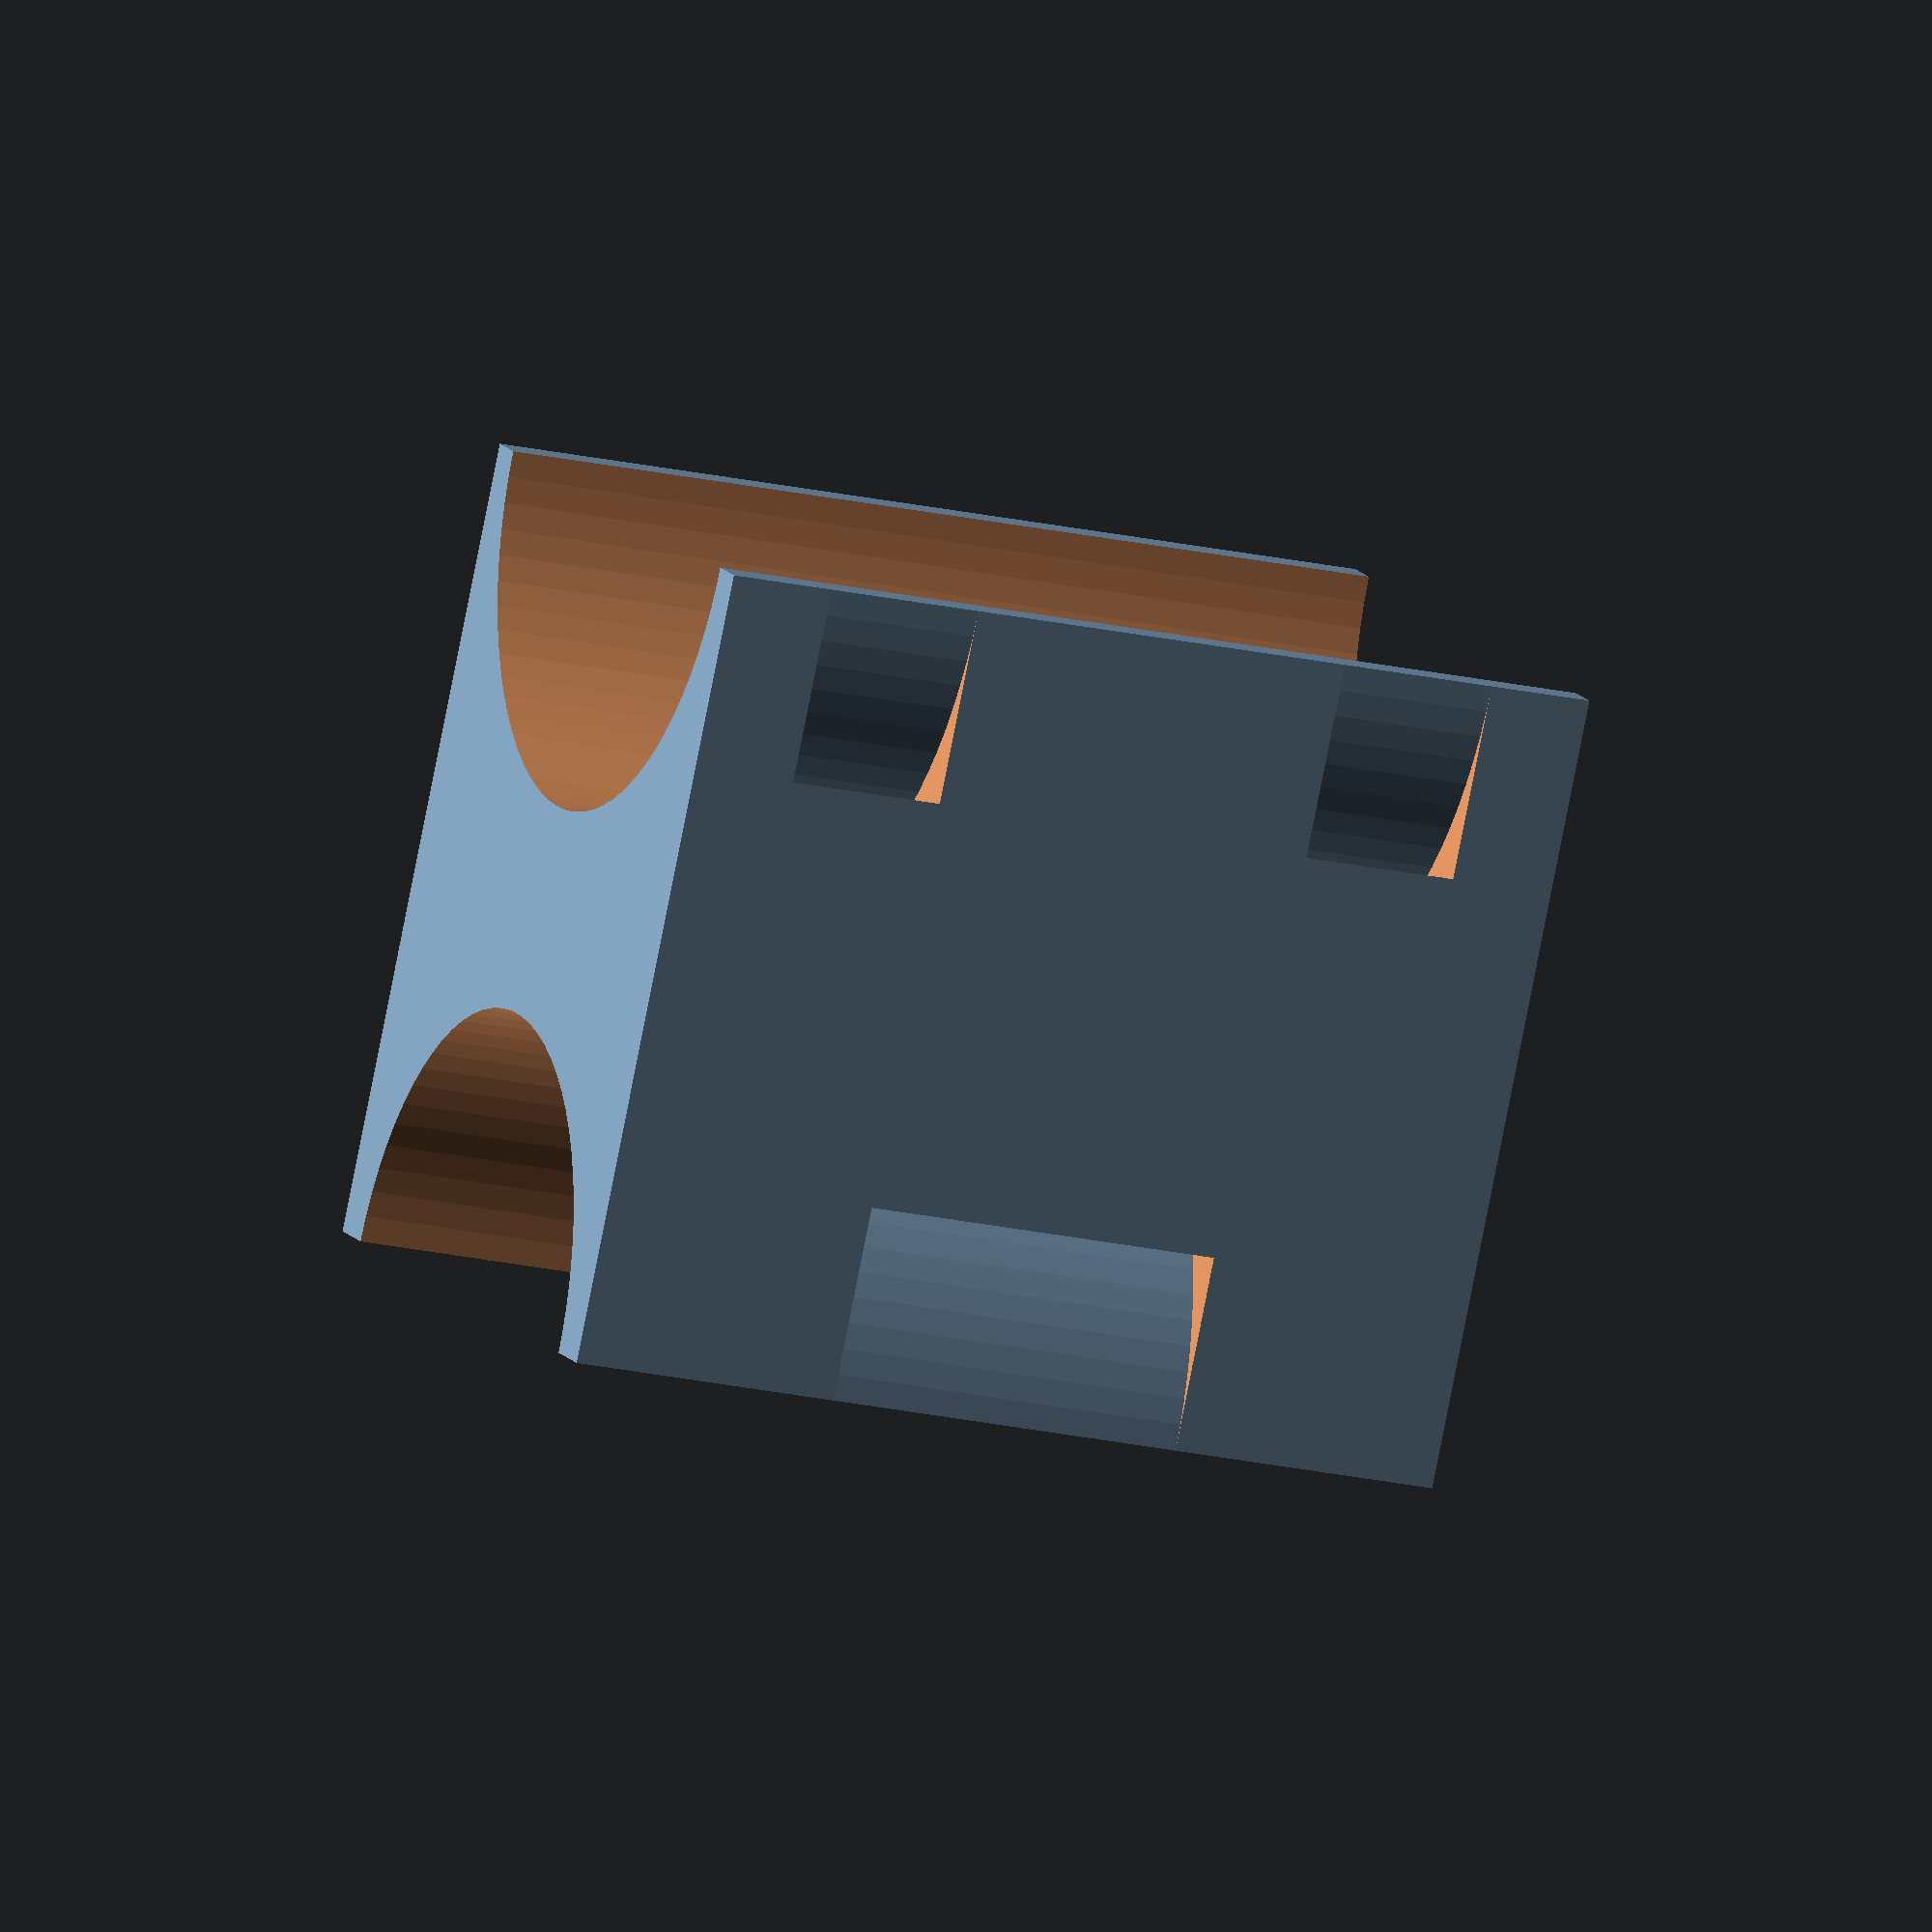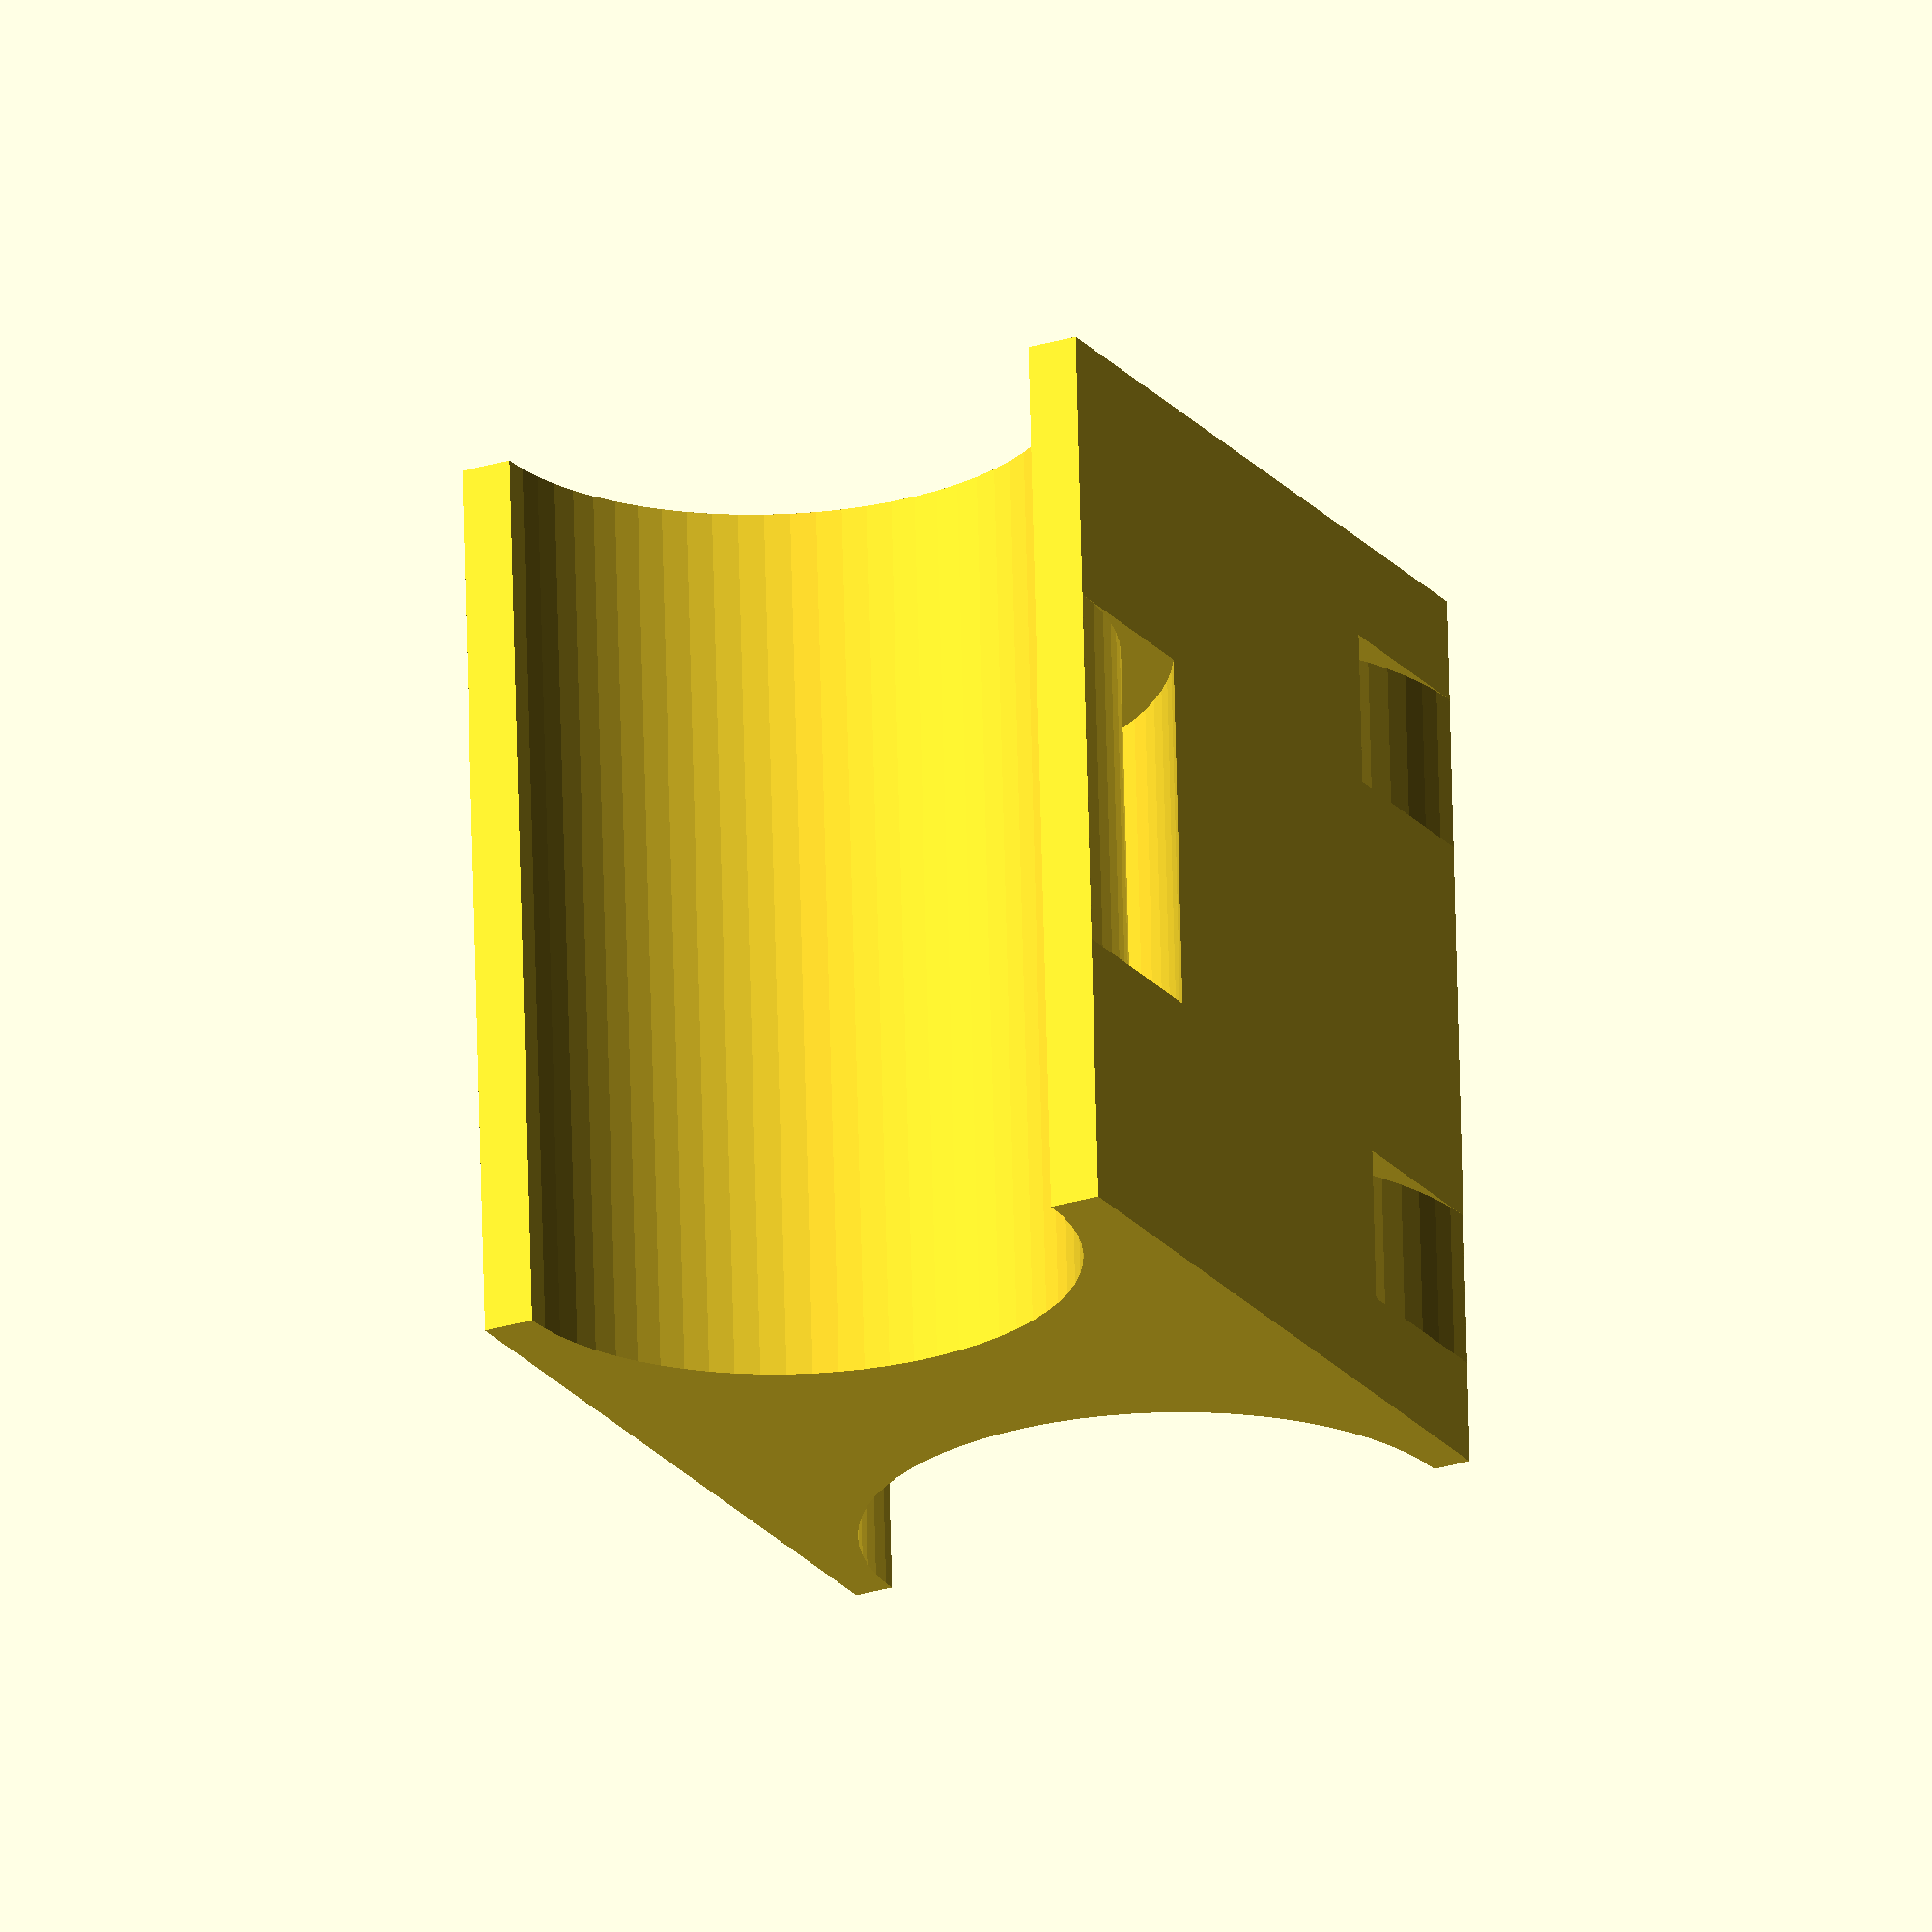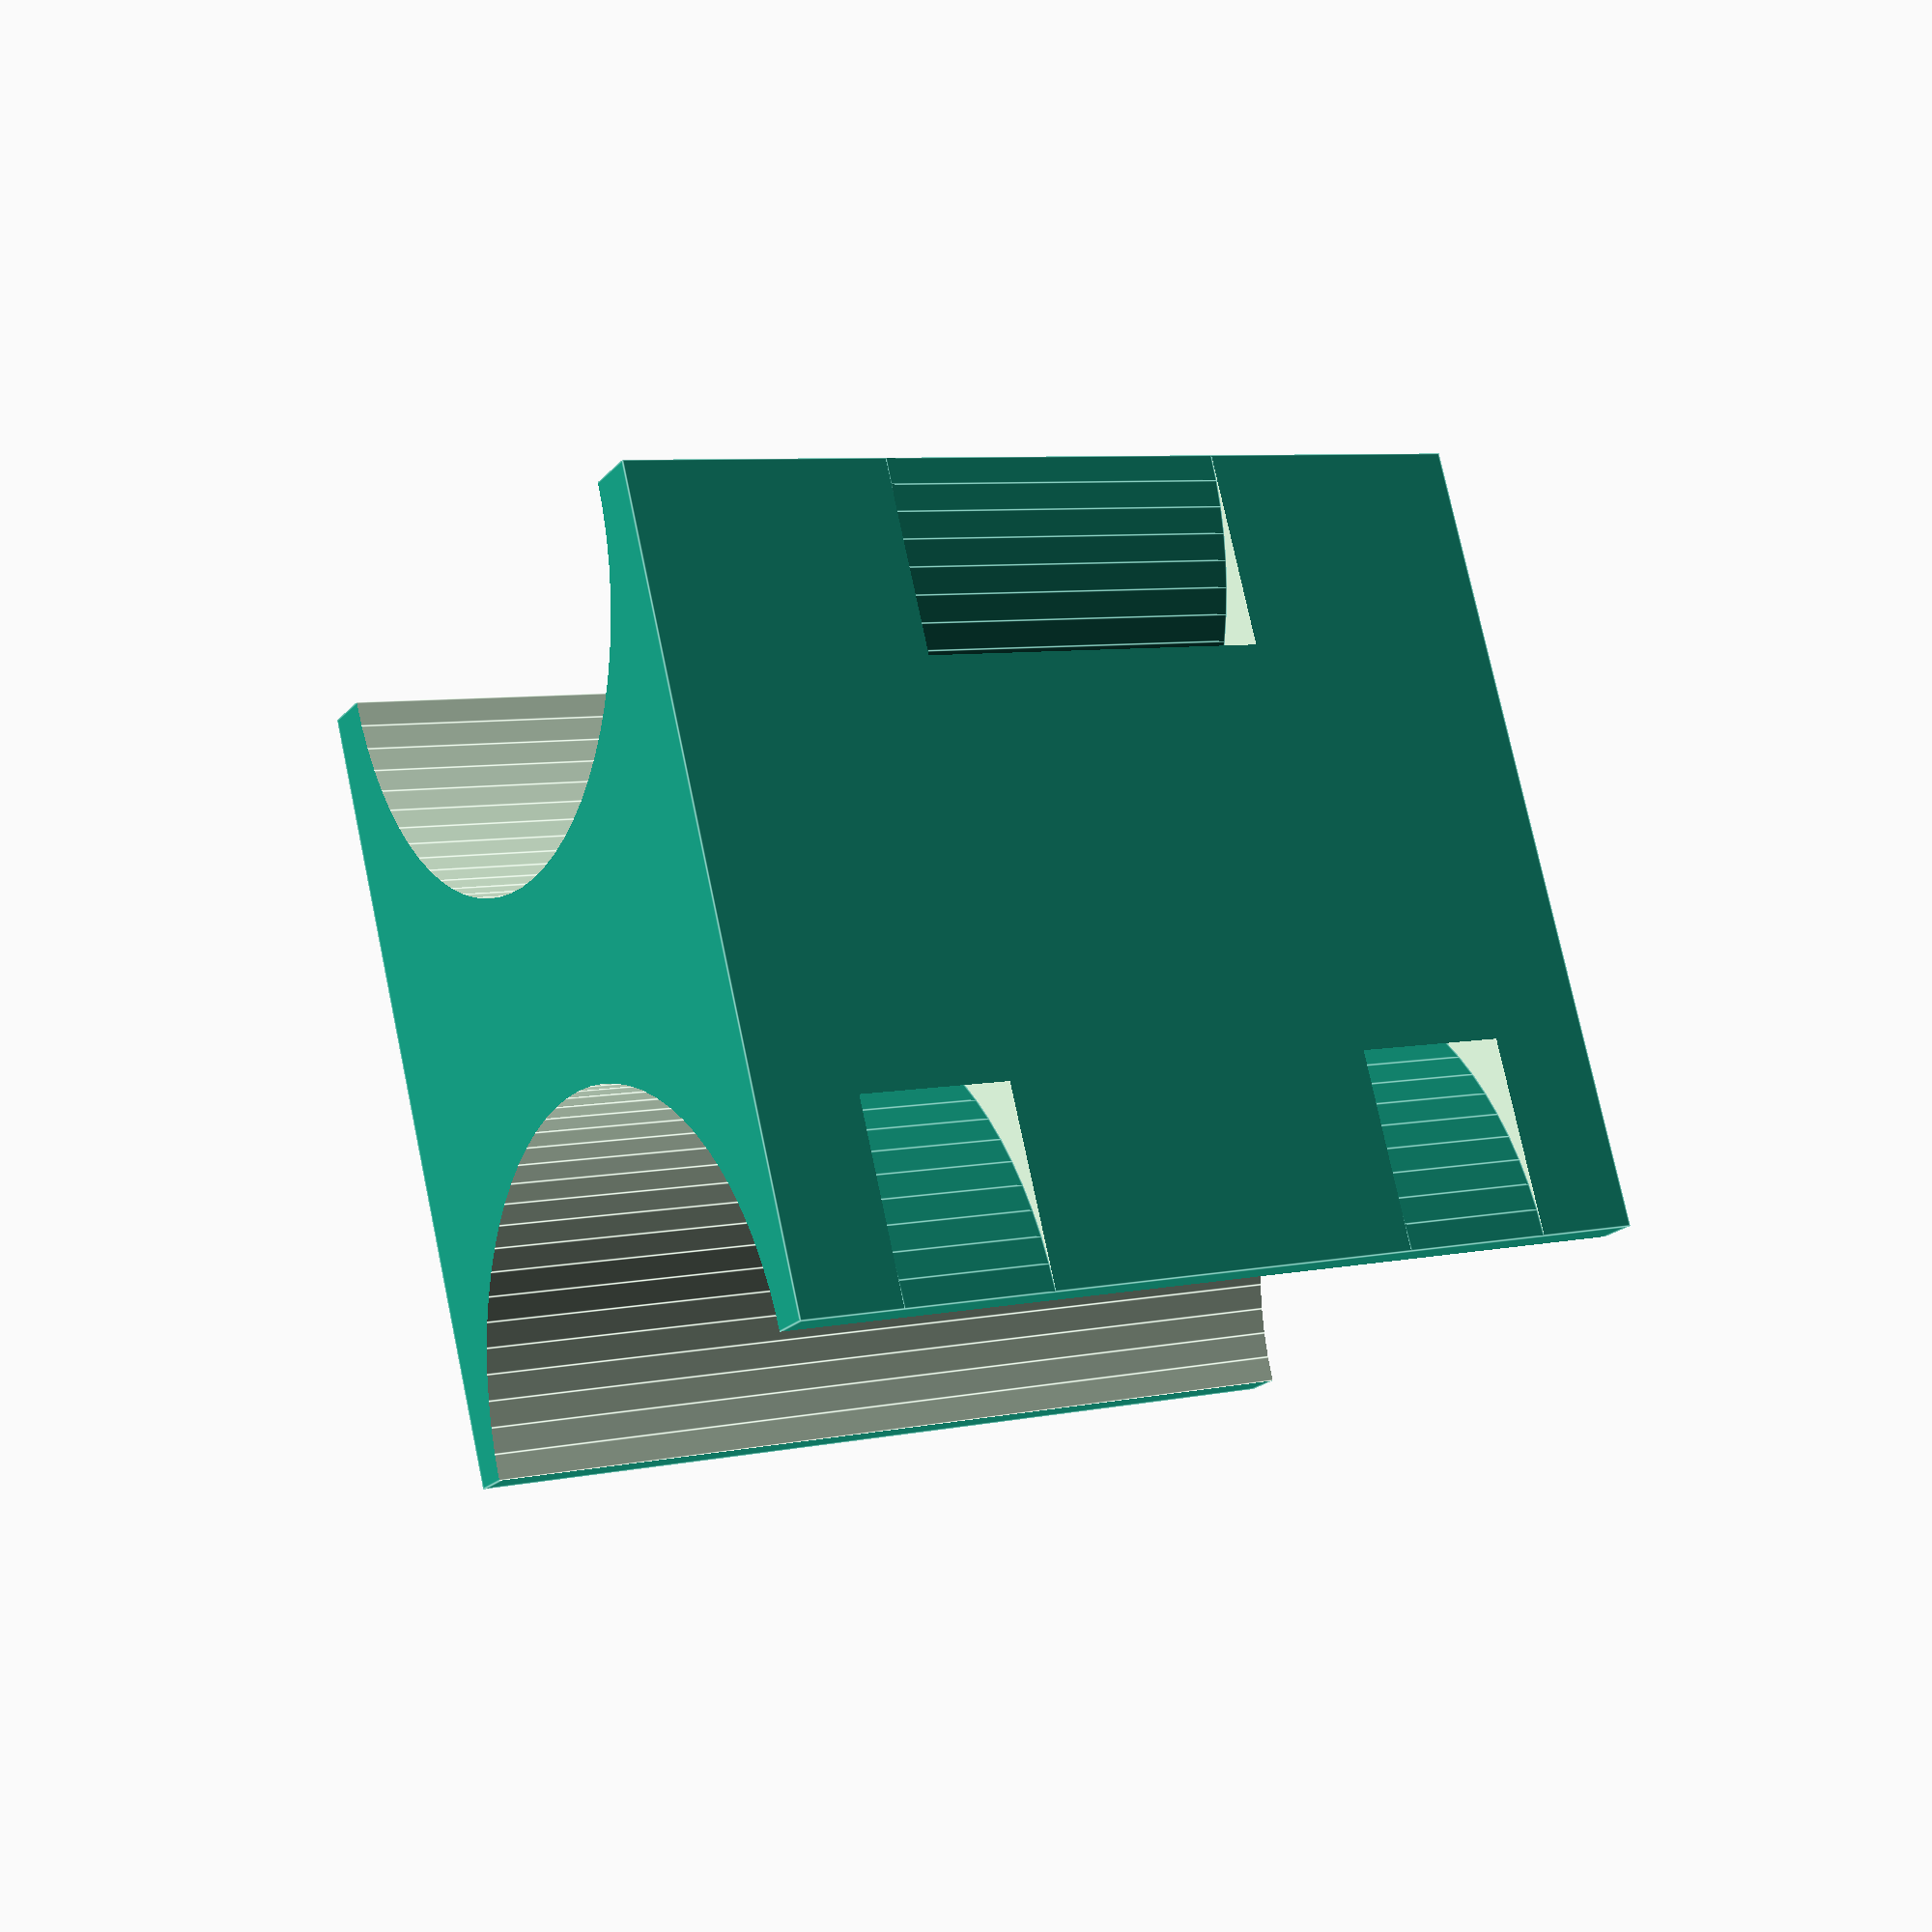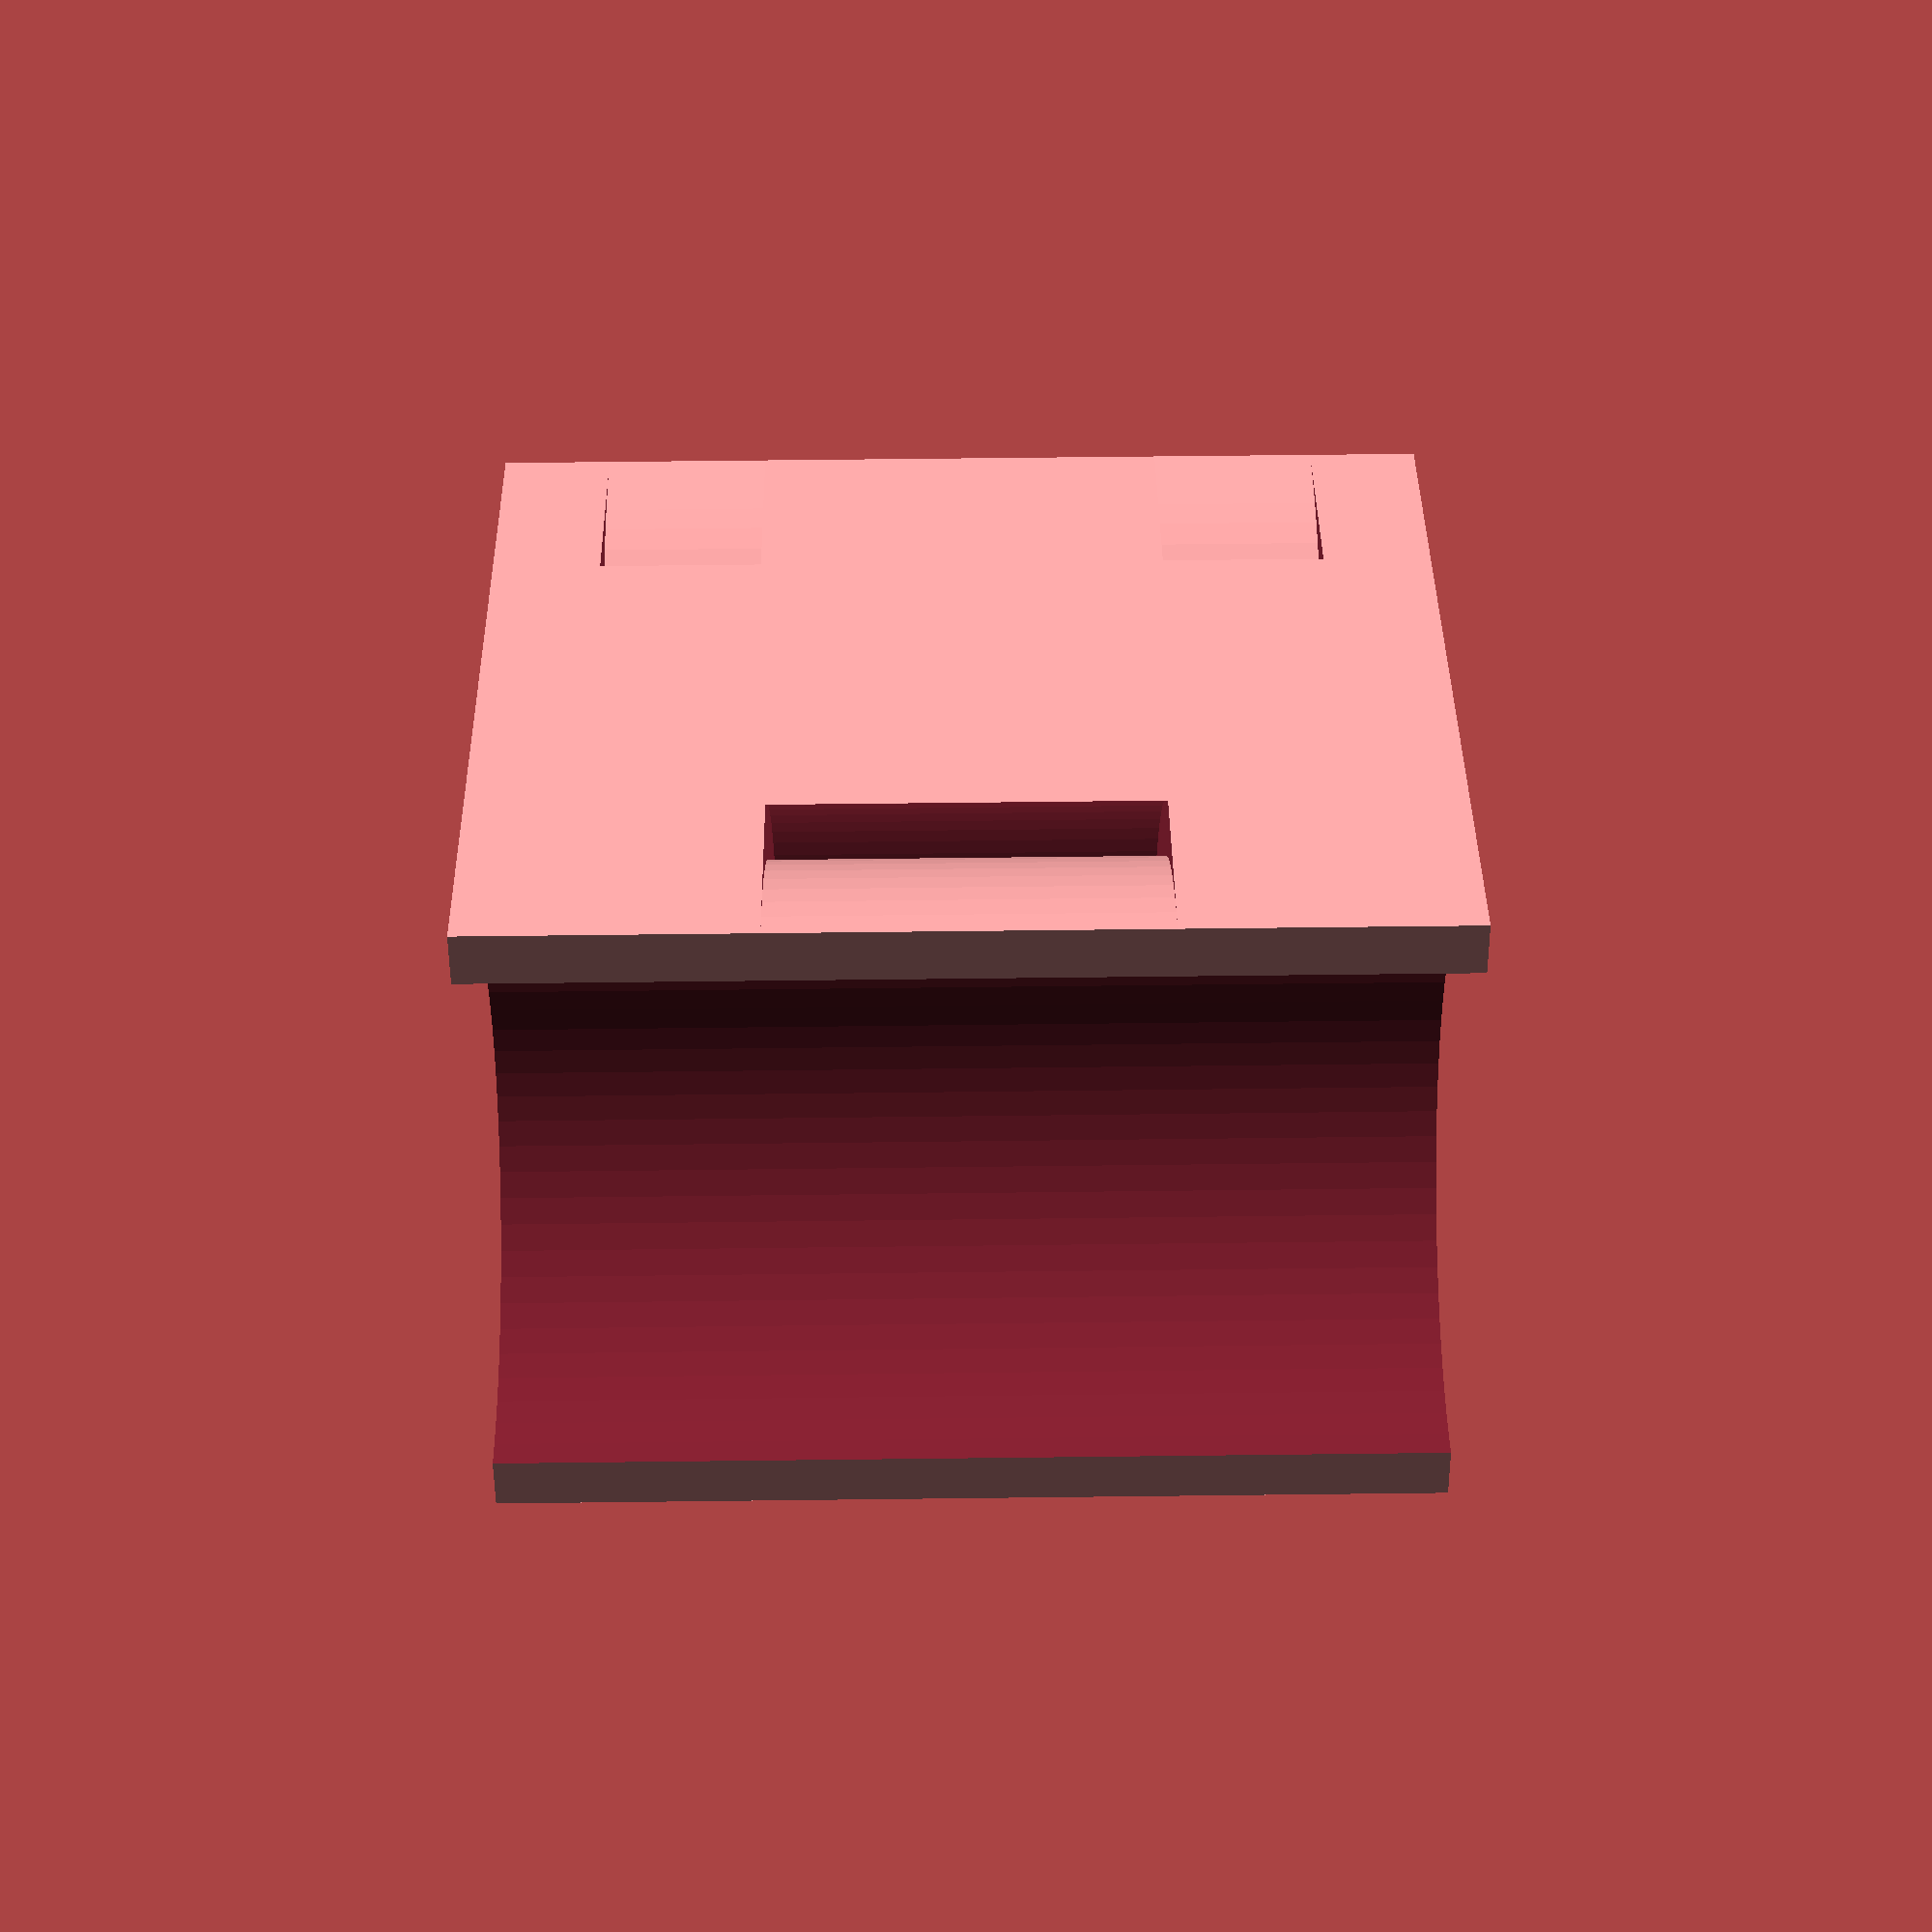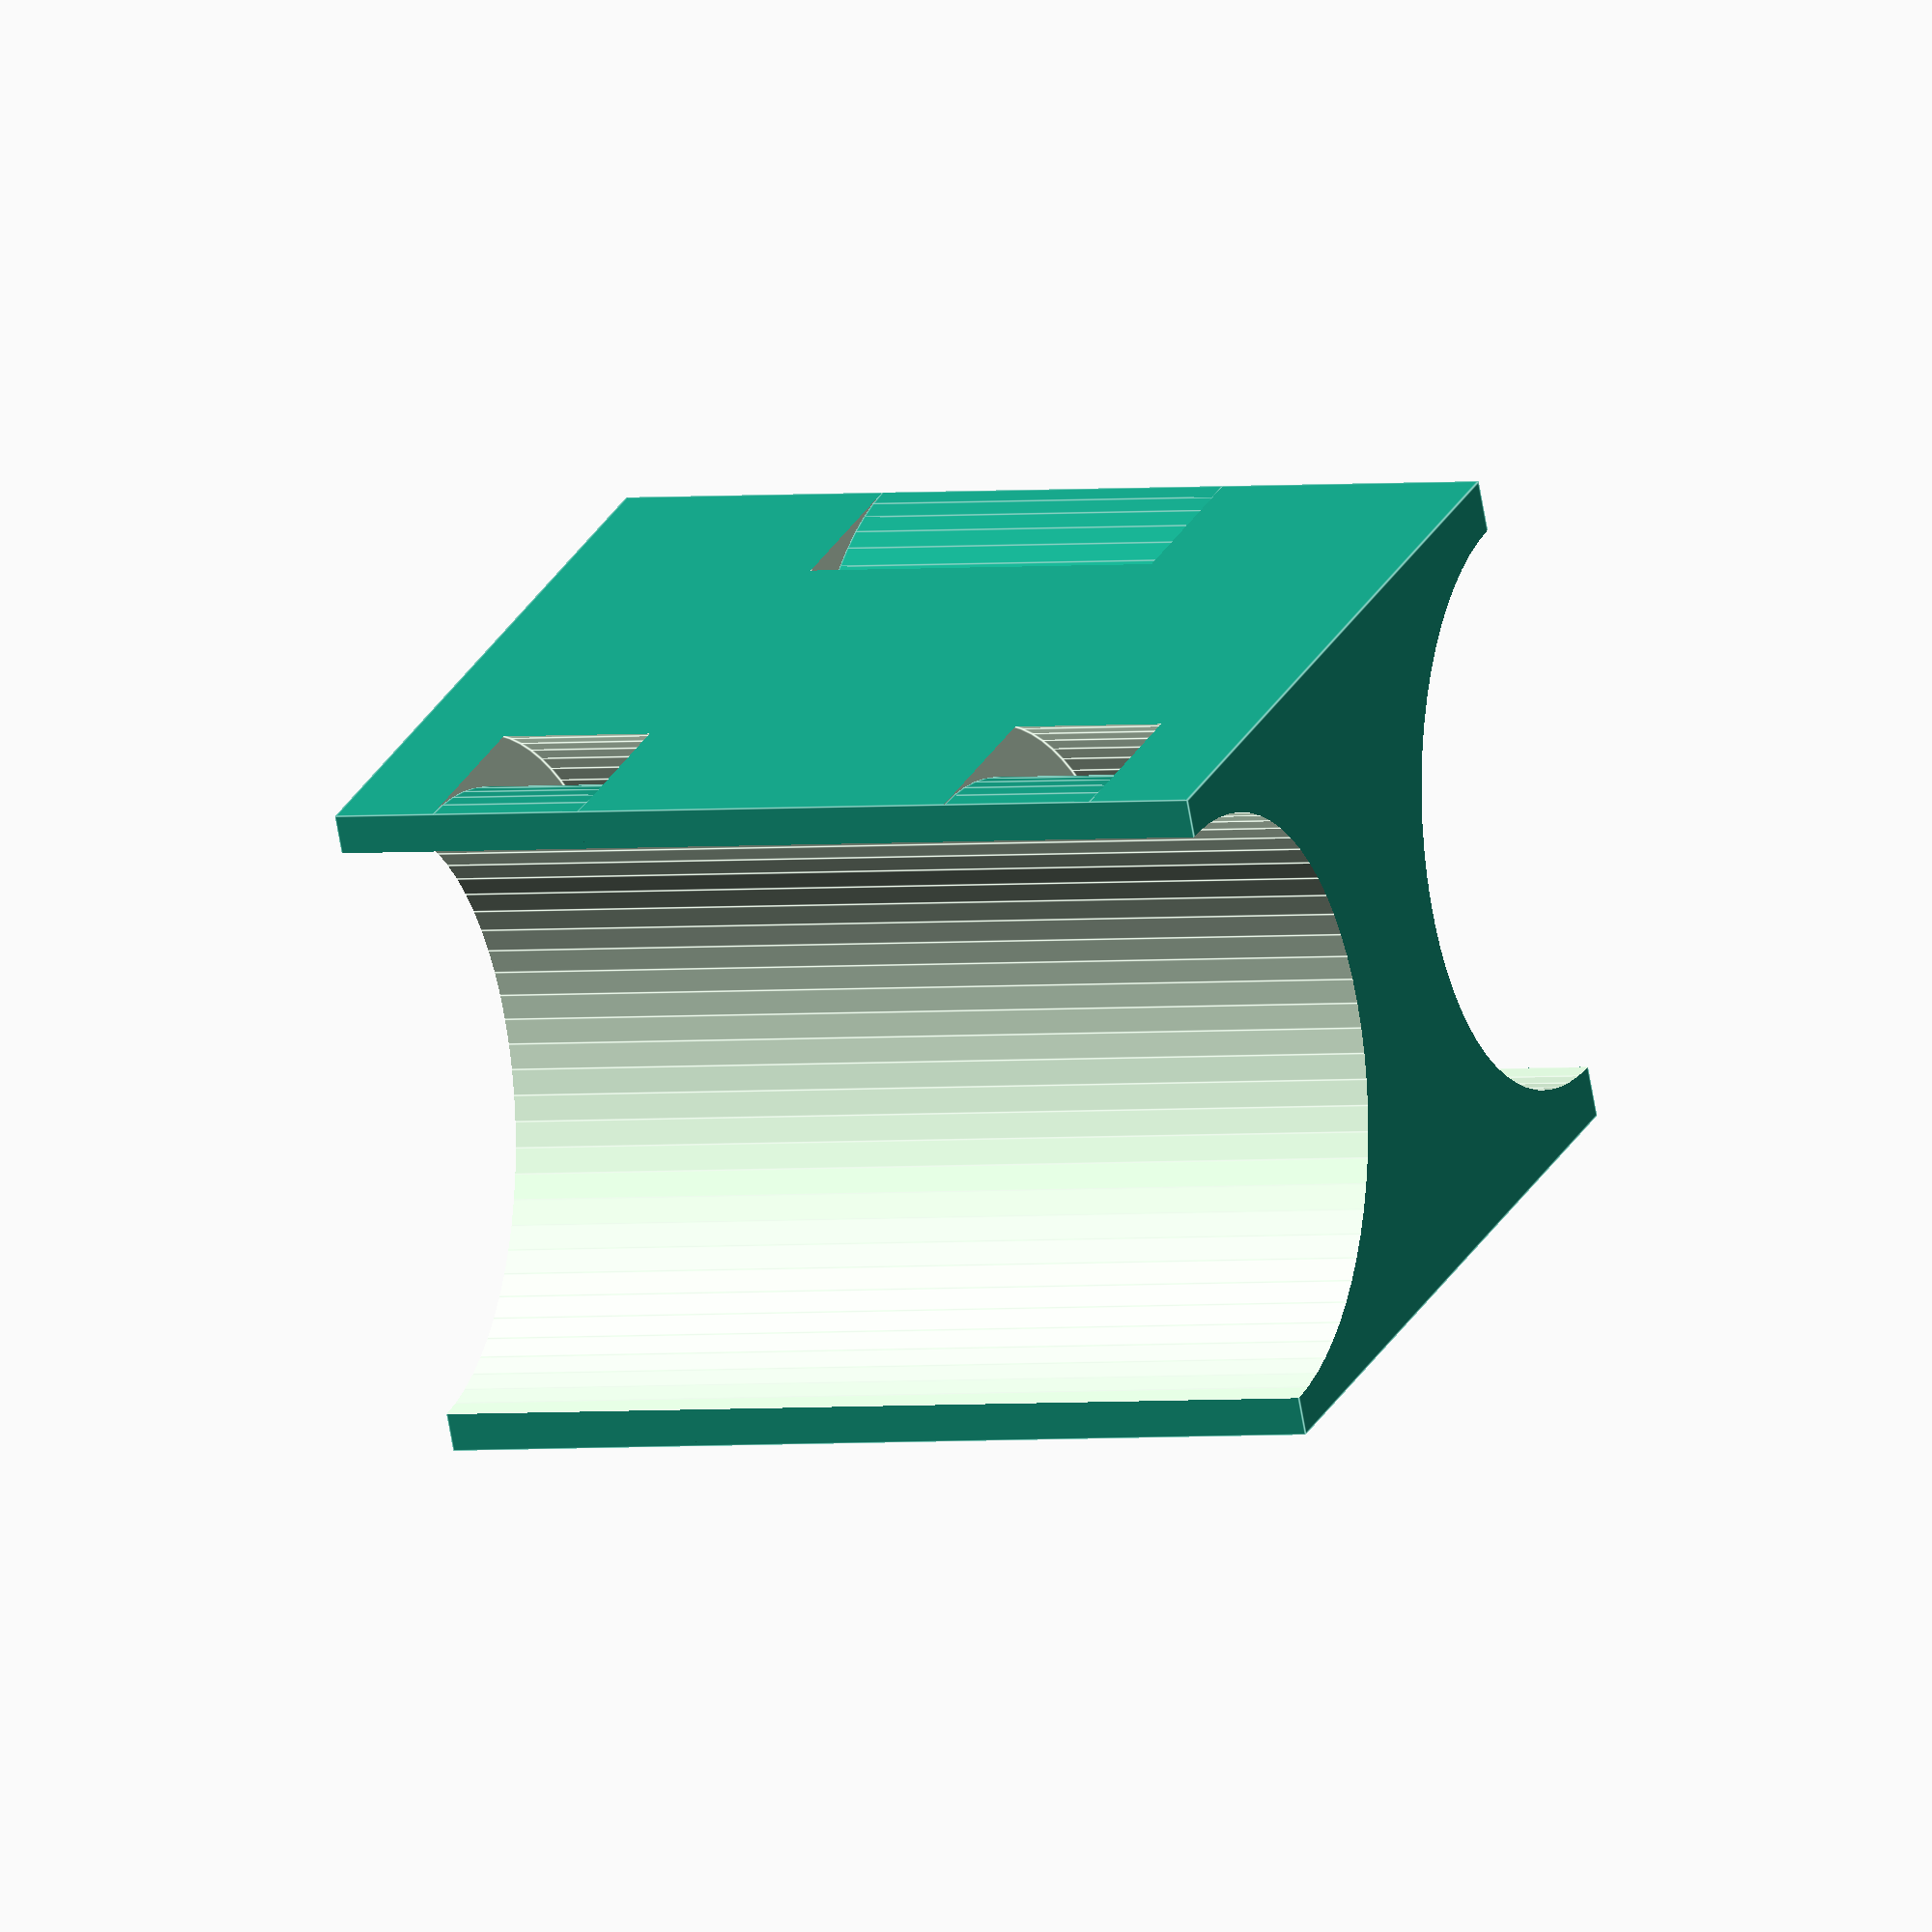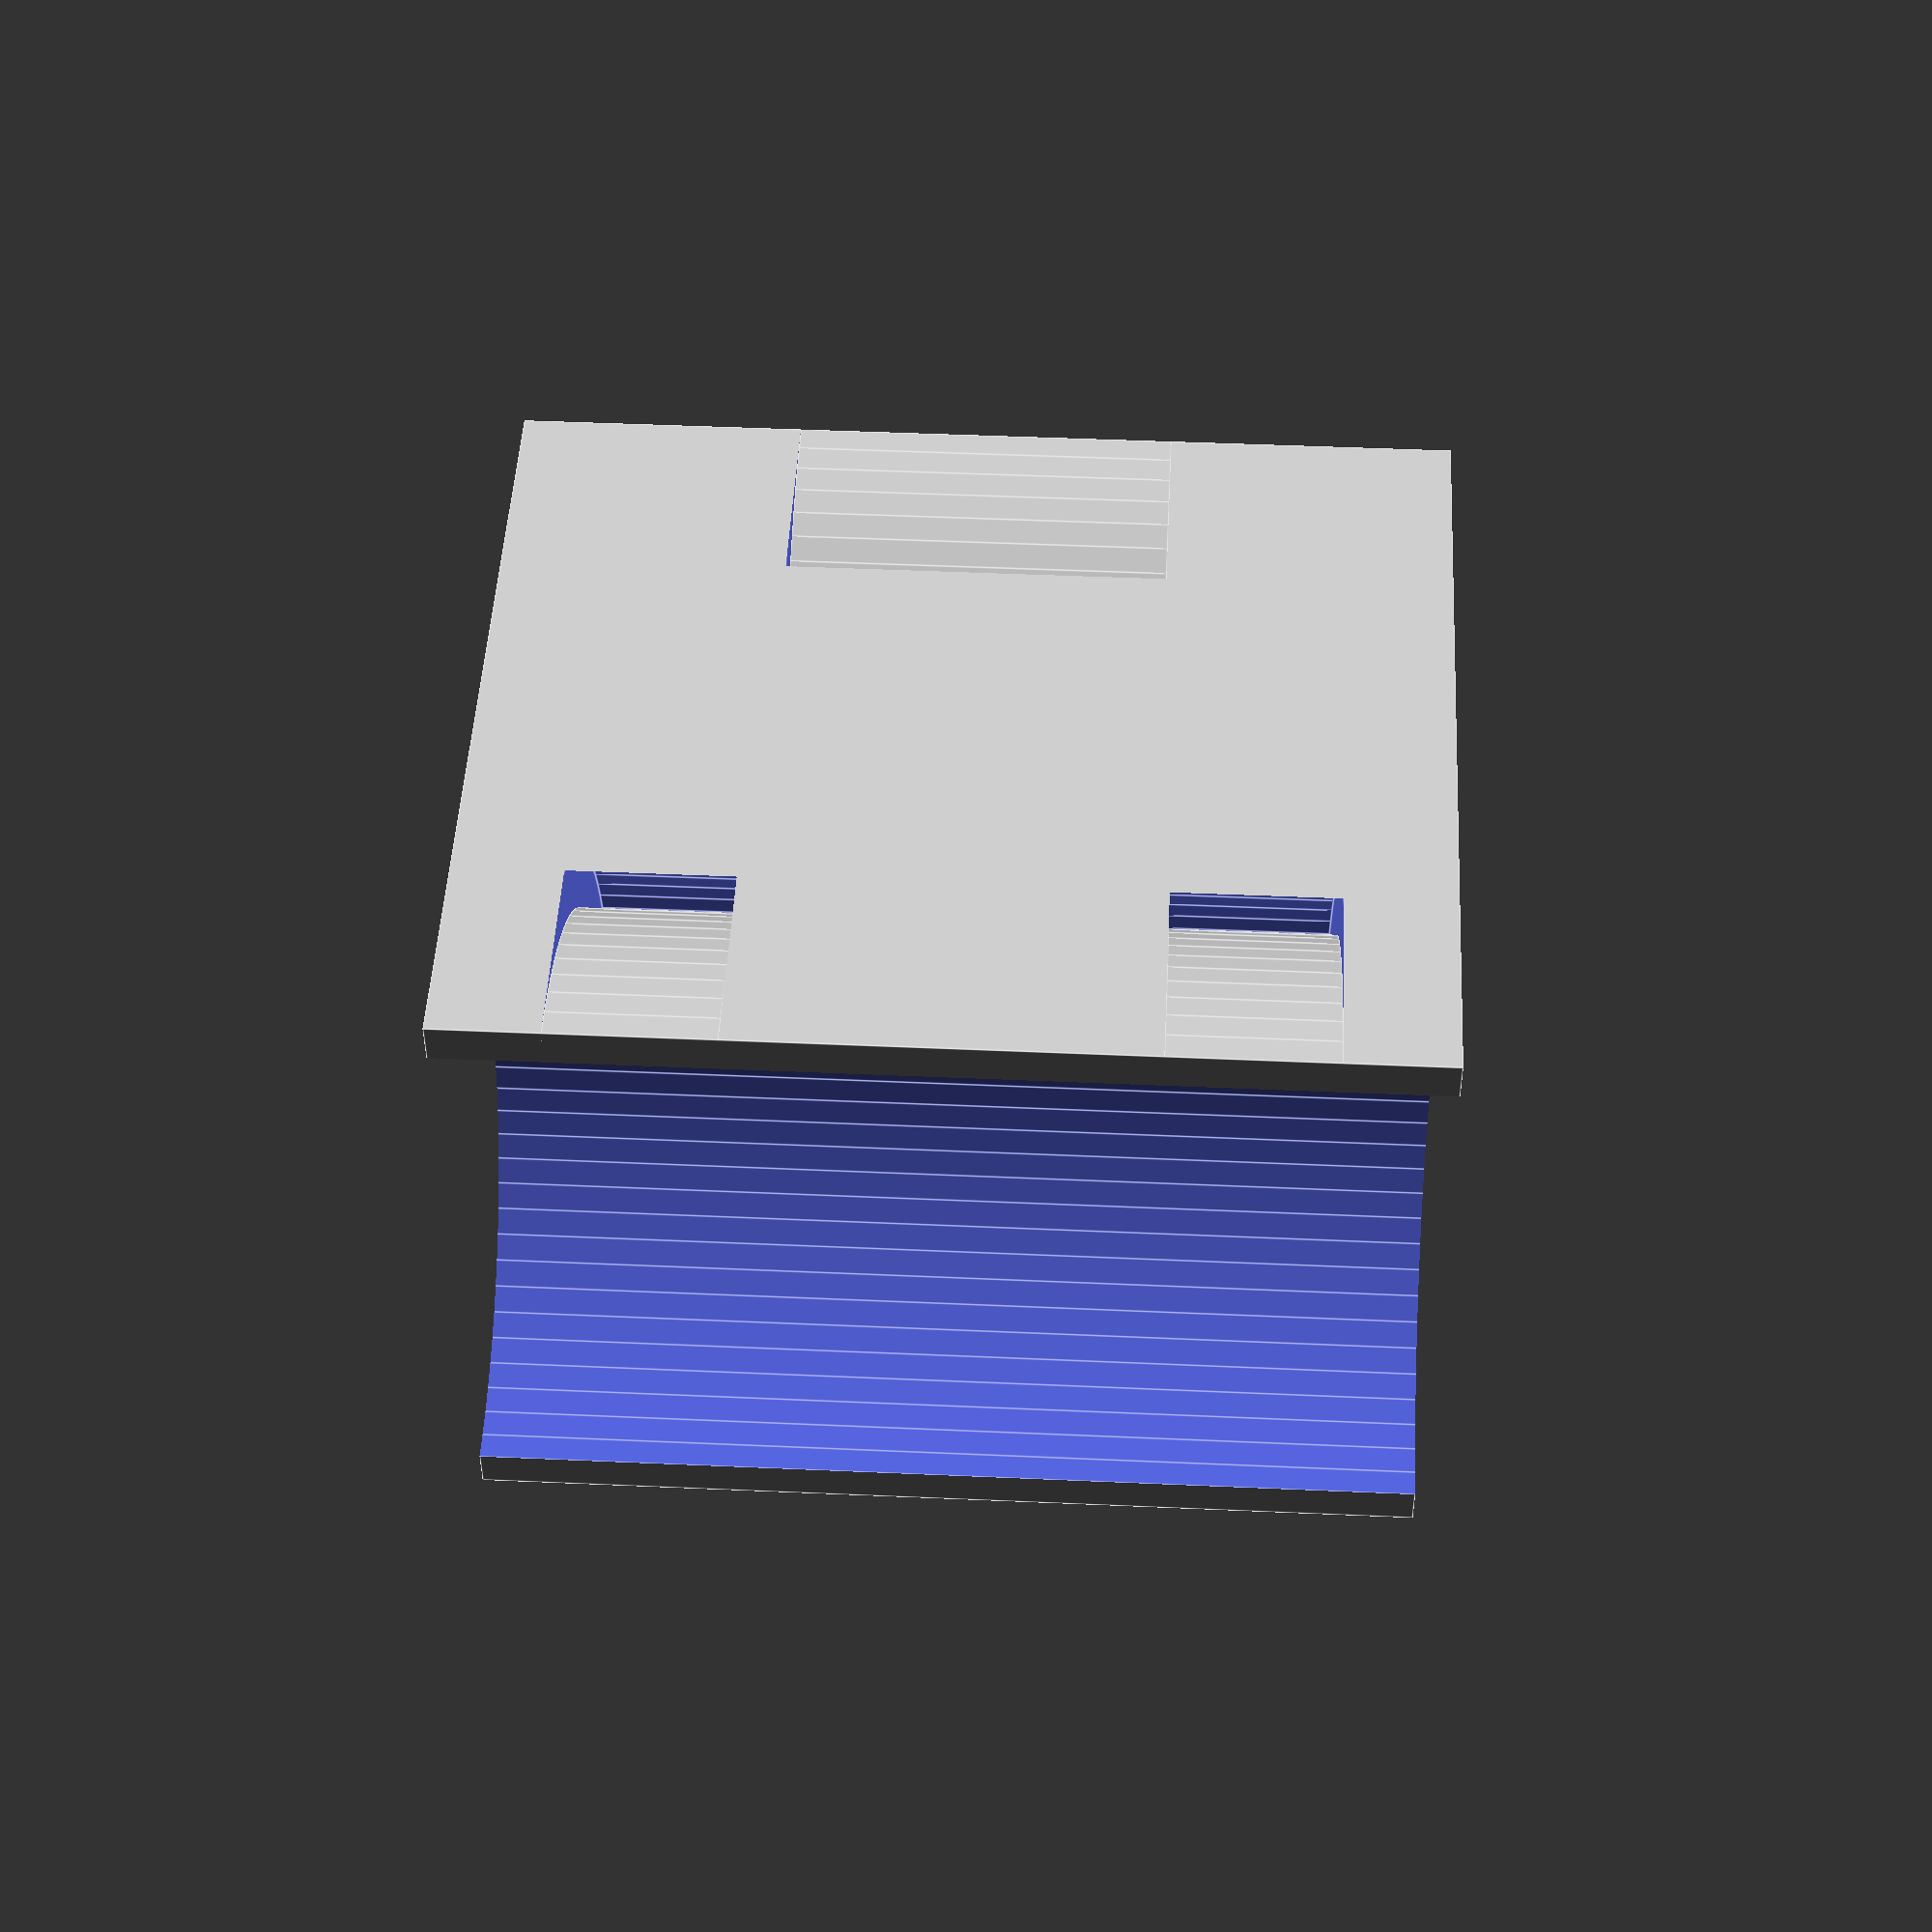
<openscad>
// mount for carbon fiber tube

$fs = 1;
$fa = 0.4;

inner_tube_thickness = 1;
bar_diameter = 22+inner_tube_thickness;
tol = 0.001;
mount_width = 35;
mount_standoff = 35;
mount_height = 26;
flashlight_diameter = 21+inner_tube_thickness;

flashlight_width = 30;

bar_flashlight_gap = 8;

bar_overhang = bar_diameter/2;
flashlight_overhang = flashlight_diameter/2;

module zip_tie(zip_tie_width=6, zip_tie_radius = 30, zip_tie_height = 2) {
rotate([0, 0, 0])
difference() {
// outside
cylinder(r=zip_tie_radius+zip_tie_height, h=zip_tie_width, center=true);
// inside
cylinder(r=zip_tie_radius, h=zip_tie_width+tol, center=true);
}   
}

module flashlight(diameter=24, lenght=50) {
    rotate([0, 90, 0])
    cylinder(r=diameter/2, h=lenght, center=true);
}


module bar_mount() {
difference() {
    resize([mount_width, 15, bar_diameter+3])
cube([mount_width, 1, 1], center=true);

translate([0, bar_diameter/2 , 0])
rotate([0, 90, 0])
cylinder(r=bar_diameter/2, h=mount_width+5, center=true);
    
    // zip tie cut out
    translate([-mount_width/2+5, bar_diameter/2, 0])
 zip_tie(zip_tie_radius=bar_diameter/2+7);

translate([mount_width/2-5, bar_diameter/2, 0])
 zip_tie(zip_tie_radius=bar_diameter/2+7);

//translate([0, -flashlight_diameter/2-bar_flashlight_gap/2, 0])
//flashlight();
}

}

//bar_mount();
module flashlight_mount() {
difference() {
    resize([flashlight_width, flashlight_diameter+3, flashlight_diameter+1]) 
    cube([mount_width, 1, 1], center=true);
    
    translate([0, flashlight_diameter/2 , 0]){
rotate([0, 90, 0])
cylinder(r=flashlight_diameter/2, h=flashlight_width+5, center=true);

zip_tie(zip_tie_radius=flashlight_diameter/2+3, zip_tie_width=20);
    }

translate([0, -13, 0])
cube([mount_width, flashlight_diameter, flashlight_diameter+10], center=true);
}
}

/* translate([0, 7, 0]) */
/* bar_mount(); */
/* translate([0, -5, 0]) */
/* rotate([180, 0, 0]) */
/* flashlight_mount(); */

cube_height = flashlight_diameter/2+bar_diameter/2+bar_flashlight_gap;
flashlight_center = [0, 0, cube_height/2];
bar_center = [0, 0, -cube_height/2];

translate([0, 0, mount_width/2])
rotate([90, 0, 0])
difference() {
cube([mount_height, mount_width, cube_height], center=true);
translate(bar_center) rotate([90, 0, 0]) cylinder(r=bar_diameter/2, h=mount_width+5, center=true);
translate(flashlight_center) rotate([90, 0, 0]) cylinder(r=flashlight_diameter/2, h=mount_width+5, center=true);
// flashlight zip ties/velcro
translate(flashlight_center) rotate([90, 0, 0]) zip_tie(zip_tie_width=14, zip_tie_radius=mount_height/2, zip_tie_height=2);

// bar zip ties
translate([0, -mount_width/2+7, 0]) translate(bar_center) rotate([90, 0, 0]) zip_tie(zip_tie_width=6, zip_tie_radius=mount_height/2, zip_tie_height=2);
translate([0, mount_width/2-7, 0]) translate(bar_center) rotate([90, 0, 0]) zip_tie(zip_tie_width=6, zip_tie_radius=mount_height/2, zip_tie_height=2);
}


</openscad>
<views>
elev=20.2 azim=330.2 roll=247.0 proj=o view=solid
elev=112.3 azim=27.3 roll=1.4 proj=o view=wireframe
elev=353.3 azim=156.7 roll=58.3 proj=p view=edges
elev=119.4 azim=66.5 roll=90.7 proj=p view=wireframe
elev=2.5 azim=115.5 roll=113.5 proj=o view=edges
elev=135.5 azim=273.9 roll=87.0 proj=p view=edges
</views>
